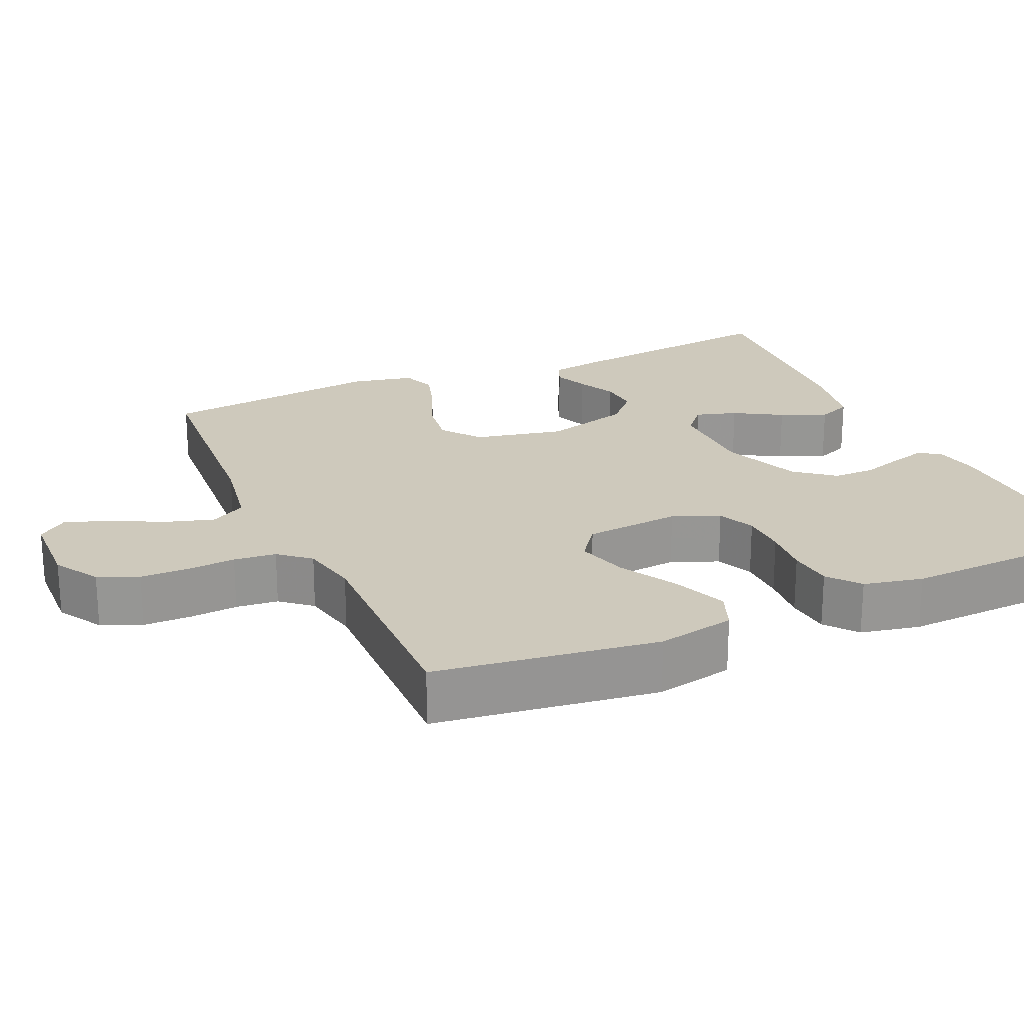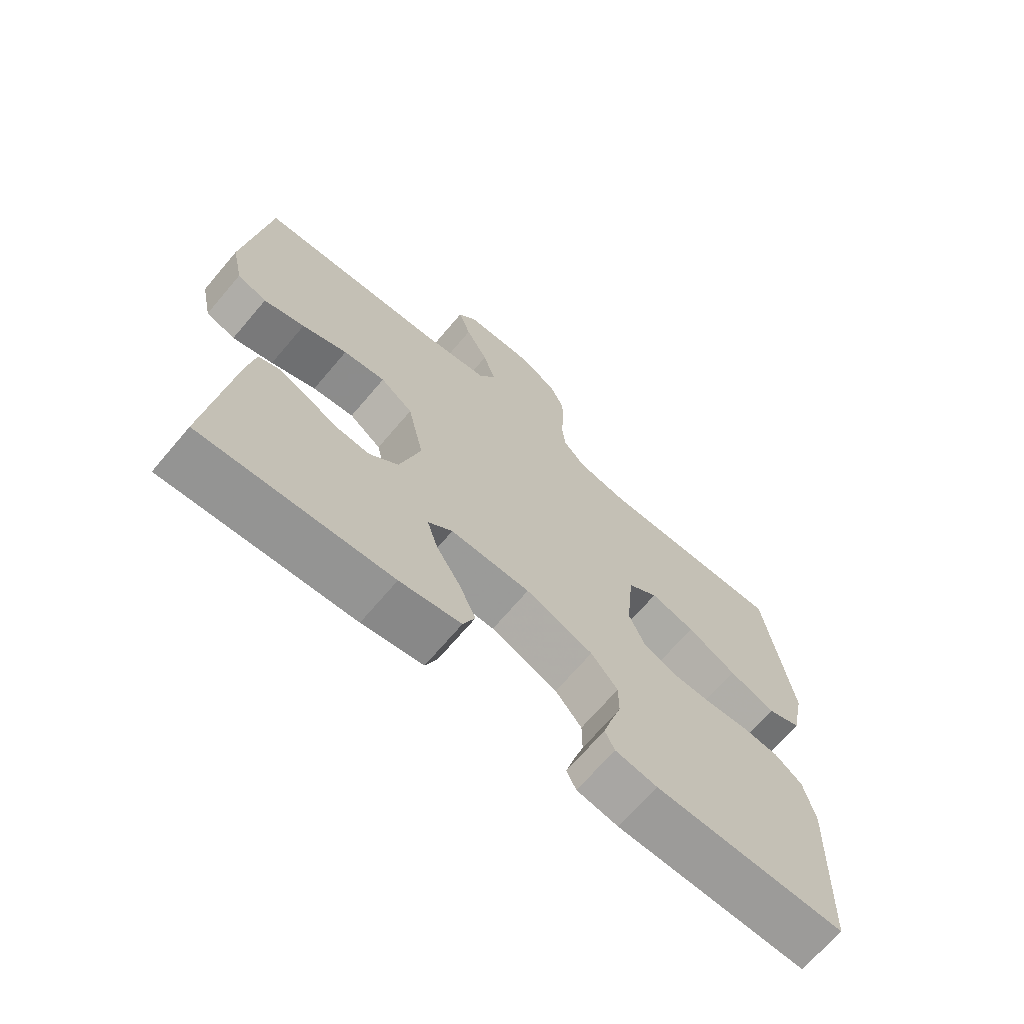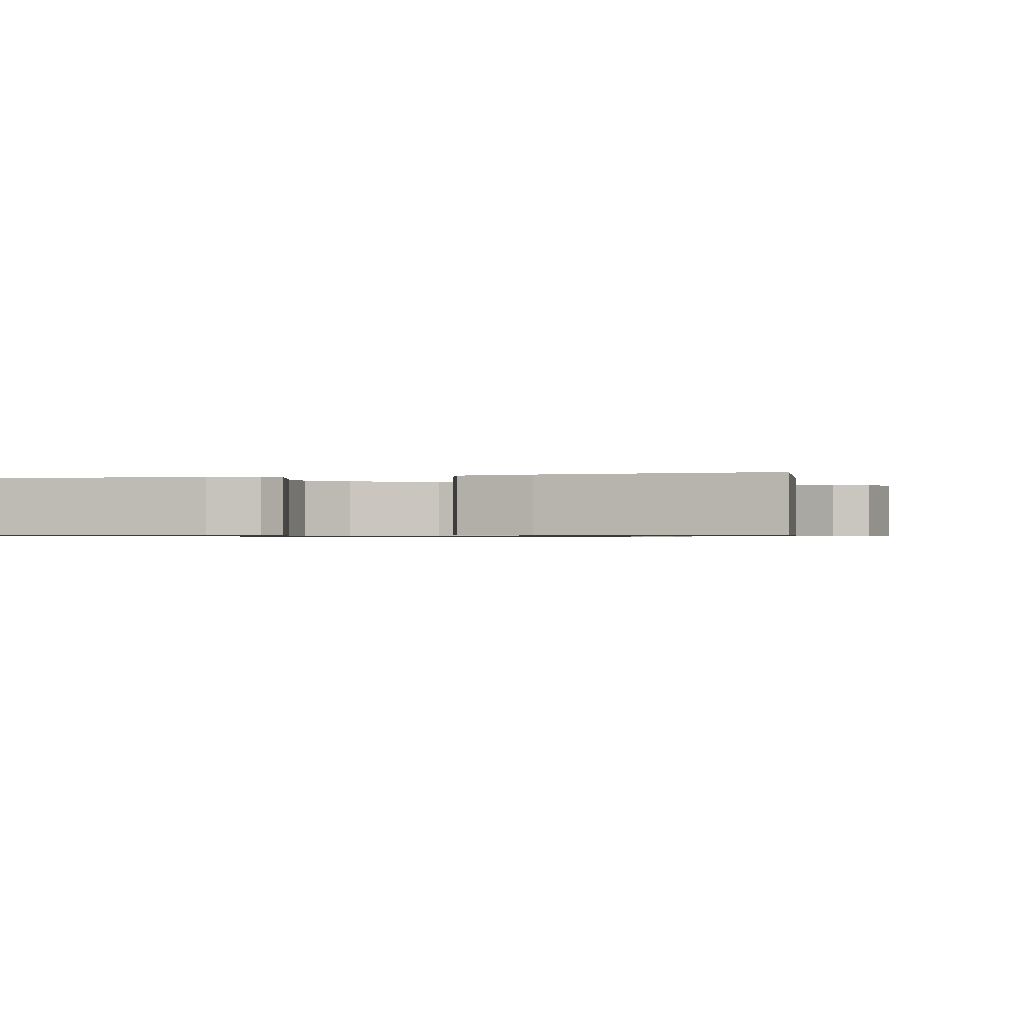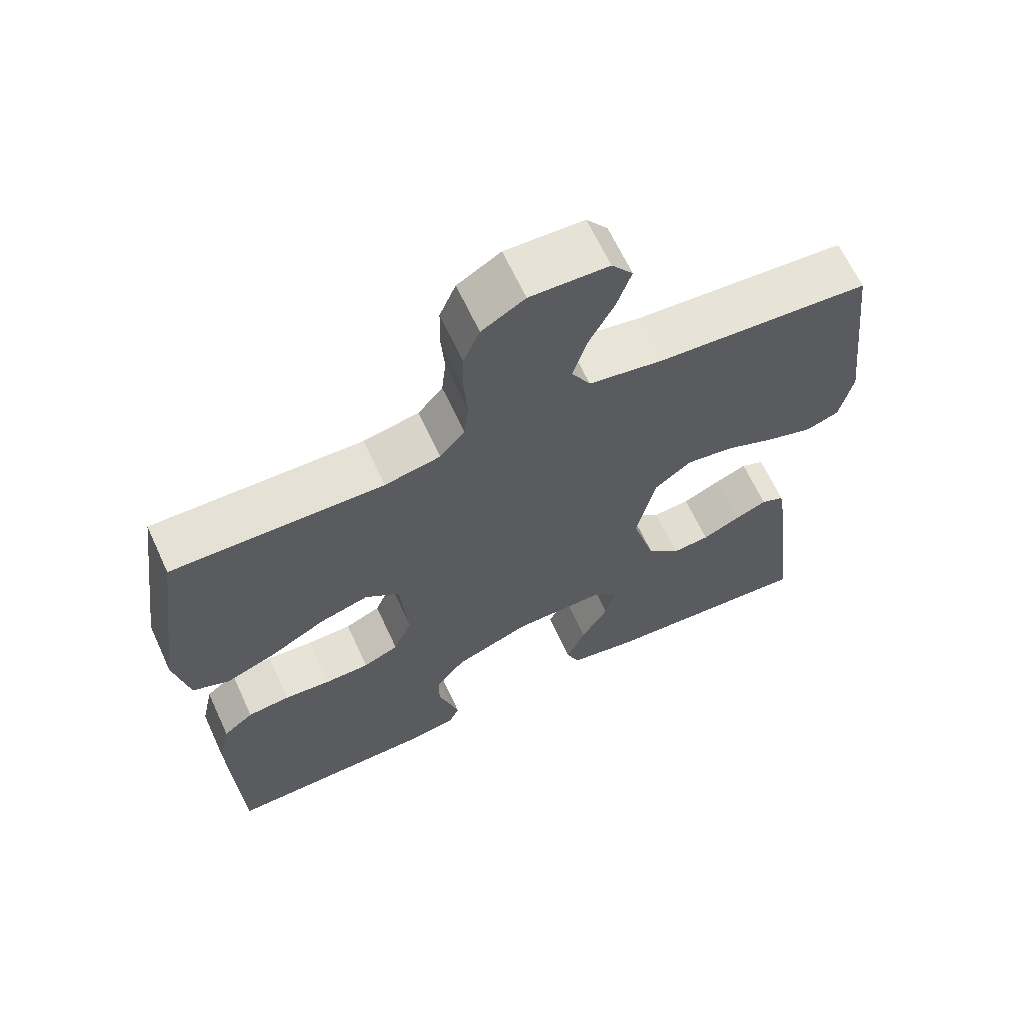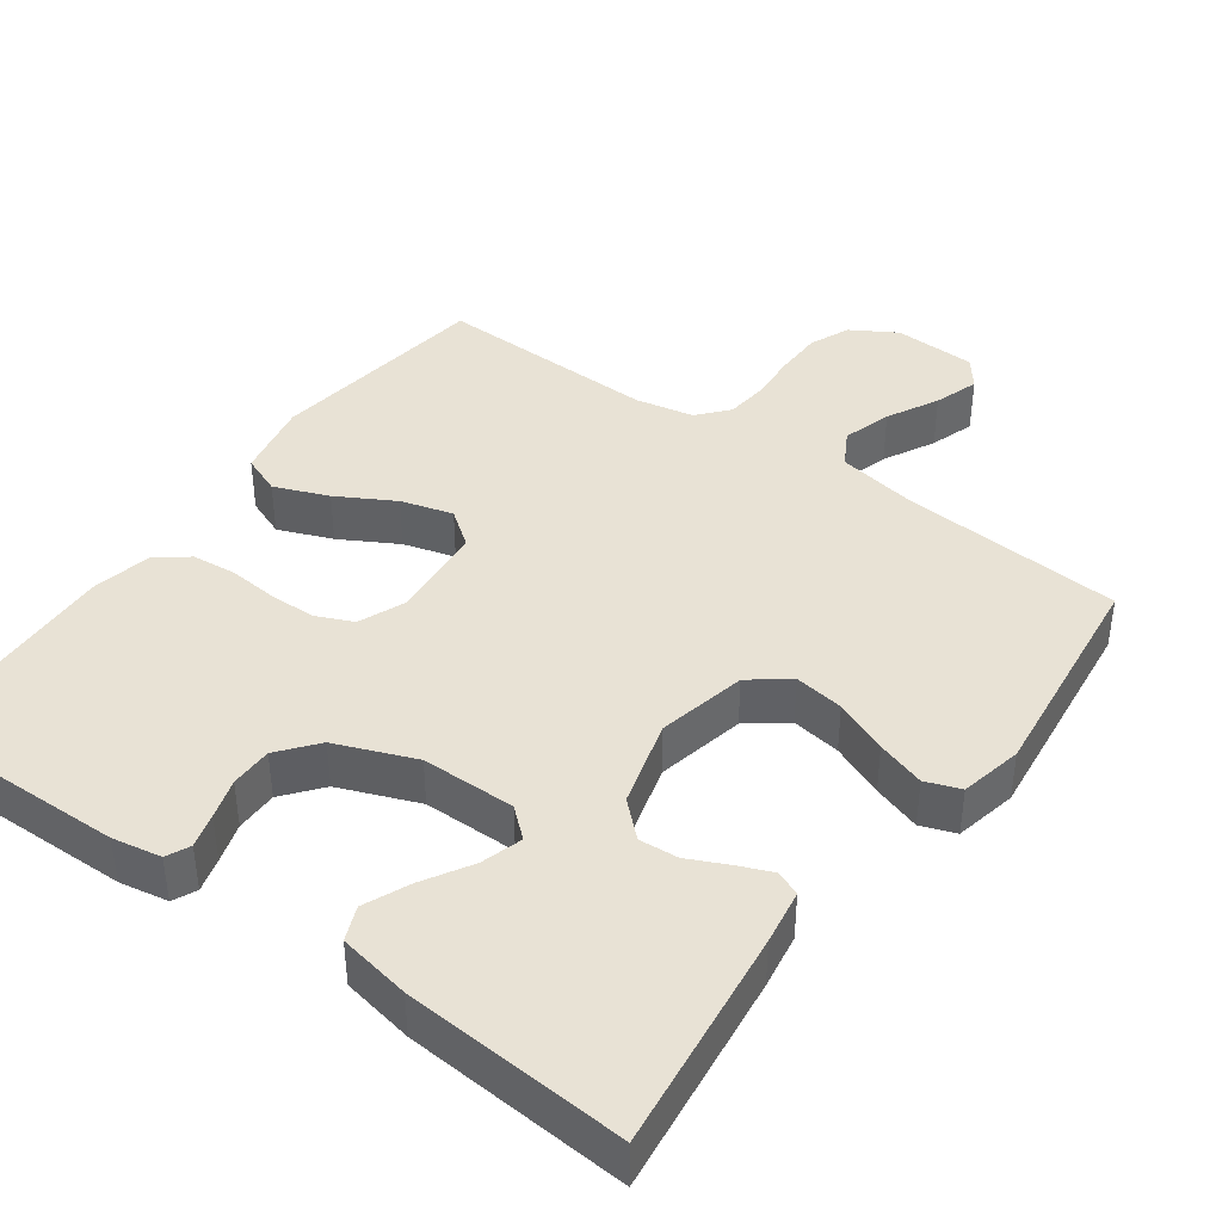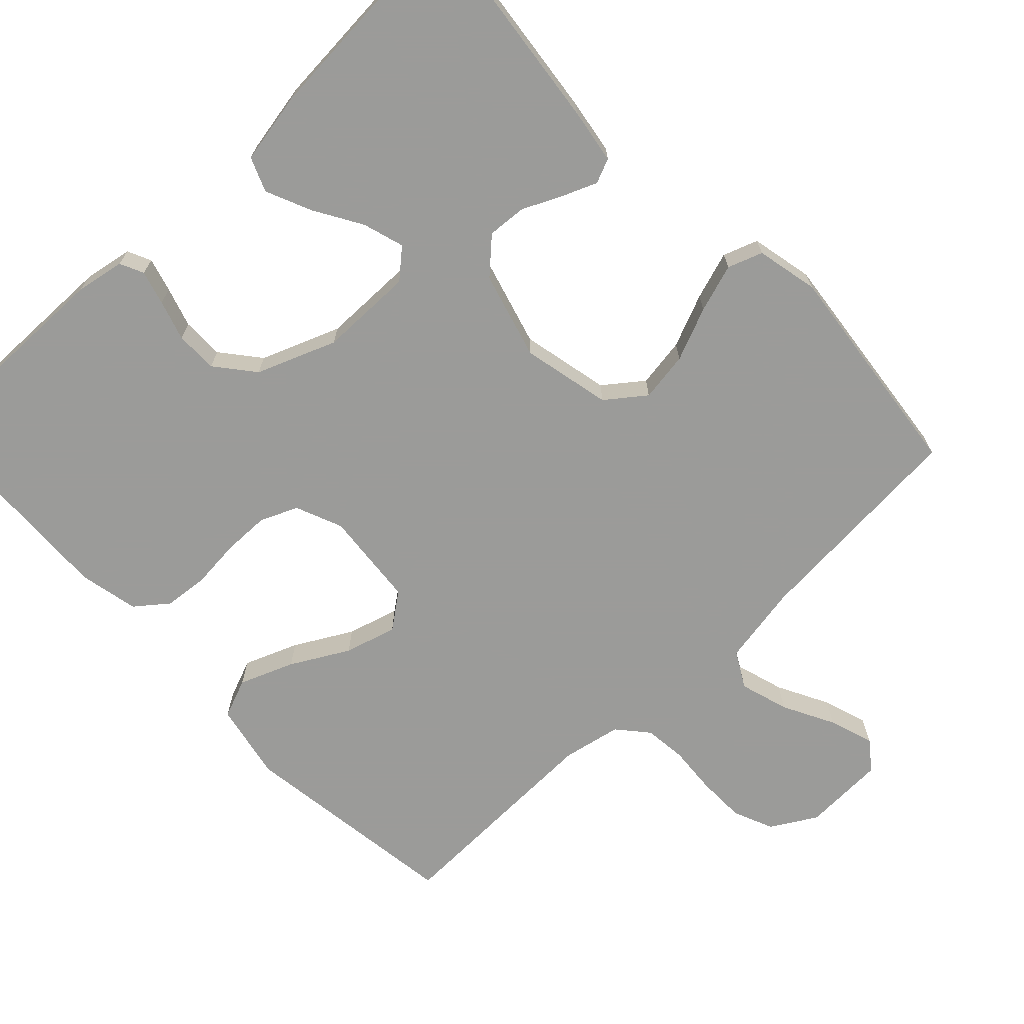
<metadata>
{"format":"obj","ext":"obj","renderer":"f3d","projection":"perspective","resolution":1024,"background":"white","views":[{"elev":22.4,"azim":65.8,"up":"+Y"},{"elev":-69.3,"azim":-40.4,"up":"+Z"},{"elev":-0.7,"azim":-164.5,"up":"+Y"},{"elev":65.1,"azim":155.2,"up":"+Z"},{"elev":40.9,"azim":-144.1,"up":"+Y"},{"elev":-69.6,"azim":-136.4,"up":"+Y"}]}
</metadata>
<code>
v -0.5 0.07 0.5
v -0.2 0.07 0.522
v -0.092 0.07 0.541
v -0.065 0.07 0.589
v -0.085 0.07 0.655
v -0.121 0.07 0.724
v -0.141 0.07 0.784
v -0.111 0.07 0.823
v 0 0.07 0.827
v 0.061 0.07 0.791
v 0.084 0.07 0.737
v 0.085 0.07 0.672
v 0.08 0.07 0.607
v 0.086 0.07 0.55
v 0.121 0.07 0.509
v 0.2 0.07 0.493
v 0.5 0.07 0.5
v 0.541 0.07 0.2
v 0.52 0.07 0.095
v 0.467 0.07 0.074
v 0.394 0.07 0.103
v 0.317 0.07 0.146
v 0.247 0.07 0.166
v 0.199 0.07 0.13
v 0.187 0.07 0
v 0.213 0.07 -0.063
v 0.263 0.07 -0.085
v 0.326 0.07 -0.086
v 0.392 0.07 -0.08
v 0.452 0.07 -0.086
v 0.495 0.07 -0.12
v 0.512 0.07 -0.2
v 0.5 0.07 -0.5
v 0.2 0.07 -0.495
v 0.134 0.07 -0.483
v 0.119 0.07 -0.451
v 0.132 0.07 -0.405
v 0.149 0.07 -0.351
v 0.149 0.07 -0.294
v 0.107 0.07 -0.242
v 0 0.07 -0.2
v -0.127 0.07 -0.199
v -0.166 0.07 -0.233
v -0.149 0.07 -0.289
v -0.111 0.07 -0.353
v -0.084 0.07 -0.415
v -0.103 0.07 -0.461
v -0.2 0.07 -0.479
v -0.5 0.07 -0.5
v -0.464 0.07 -0.2
v -0.452 0.07 -0.126
v -0.419 0.07 -0.112
v -0.373 0.07 -0.131
v -0.32 0.07 -0.156
v -0.267 0.07 -0.16
v -0.221 0.07 -0.117
v -0.188 0.07 0
v -0.214 0.07 0.12
v -0.266 0.07 0.16
v -0.333 0.07 0.15
v -0.405 0.07 0.12
v -0.47 0.07 0.099
v -0.517 0.07 0.116
v -0.535 0.07 0.2
v -0.5 0 0.5
v -0.2 0 0.522
v -0.092 0 0.541
v -0.065 0 0.589
v -0.085 0 0.655
v -0.121 0 0.724
v -0.141 0 0.784
v -0.111 0 0.823
v 0 0 0.827
v 0.061 0 0.791
v 0.084 0 0.737
v 0.085 0 0.672
v 0.08 0 0.607
v 0.086 0 0.55
v 0.121 0 0.509
v 0.2 0 0.493
v 0.5 0 0.5
v 0.541 0 0.2
v 0.52 0 0.095
v 0.467 0 0.074
v 0.394 0 0.103
v 0.317 0 0.146
v 0.247 0 0.166
v 0.199 0 0.13
v 0.187 0 0
v 0.213 0 -0.063
v 0.263 0 -0.085
v 0.326 0 -0.086
v 0.392 0 -0.08
v 0.452 0 -0.086
v 0.495 0 -0.12
v 0.512 0 -0.2
v 0.5 0 -0.5
v 0.2 0 -0.495
v 0.134 0 -0.483
v 0.119 0 -0.451
v 0.132 0 -0.405
v 0.149 0 -0.351
v 0.149 0 -0.294
v 0.107 0 -0.242
v 0 0 -0.2
v -0.127 0 -0.199
v -0.166 0 -0.233
v -0.149 0 -0.289
v -0.111 0 -0.353
v -0.084 0 -0.415
v -0.103 0 -0.461
v -0.2 0 -0.479
v -0.5 0 -0.5
v -0.464 0 -0.2
v -0.452 0 -0.126
v -0.419 0 -0.112
v -0.373 0 -0.131
v -0.32 0 -0.156
v -0.267 0 -0.16
v -0.221 0 -0.117
v -0.188 0 0
v -0.214 0 0.12
v -0.266 0 0.16
v -0.333 0 0.15
v -0.405 0 0.12
v -0.47 0 0.099
v -0.517 0 0.116
v -0.535 0 0.2
f 63 64 1 2
f 60 61 62 63
f 60 63 2 3
f 59 60 3
f 58 59 3 4
f 57 58 4
f 51 52 53 54
f 49 50 51 54
f 49 54 55
f 48 49 55 56
f 44 45 46 47
f 43 44 47 48
f 35 36 37 38
f 33 34 35 38
f 33 38 39
f 32 33 39 40
f 28 29 30 31
f 27 28 31 32
f 26 27 32 40
f 19 20 21 22
f 19 22 23
f 16 17 18 19
f 15 16 19 23
f 14 15 23 24
f 10 11 12 13
f 8 9 10 13
f 8 13 14
f 5 6 7 8
f 4 5 8 14
f 57 4 14 24
f 43 48 56 57
f 42 43 57 24
f 25 26 40 41
f 24 25 41 42
f 66 65 128 127
f 127 126 125 124
f 67 66 127 124
f 67 124 123
f 68 67 123 122
f 68 122 121
f 118 117 116 115
f 118 115 114 113
f 119 118 113
f 120 119 113 112
f 111 110 109 108
f 112 111 108 107
f 102 101 100 99
f 102 99 98 97
f 103 102 97
f 104 103 97 96
f 95 94 93 92
f 96 95 92 91
f 104 96 91 90
f 86 85 84 83
f 87 86 83
f 83 82 81 80
f 87 83 80 79
f 88 87 79 78
f 77 76 75 74
f 77 74 73 72
f 78 77 72
f 72 71 70 69
f 78 72 69 68
f 88 78 68 121
f 121 120 112 107
f 88 121 107 106
f 105 104 90 89
f 106 105 89 88
f 1 65 66 2
f 2 66 67 3
f 3 67 68 4
f 4 68 69 5
f 5 69 70 6
f 6 70 71 7
f 7 71 72 8
f 8 72 73 9
f 9 73 74 10
f 10 74 75 11
f 11 75 76 12
f 12 76 77 13
f 13 77 78 14
f 14 78 79 15
f 15 79 80 16
f 16 80 81 17
f 17 81 82 18
f 18 82 83 19
f 19 83 84 20
f 20 84 85 21
f 21 85 86 22
f 22 86 87 23
f 23 87 88 24
f 24 88 89 25
f 25 89 90 26
f 26 90 91 27
f 27 91 92 28
f 28 92 93 29
f 29 93 94 30
f 30 94 95 31
f 31 95 96 32
f 32 96 97 33
f 33 97 98 34
f 34 98 99 35
f 35 99 100 36
f 36 100 101 37
f 37 101 102 38
f 38 102 103 39
f 39 103 104 40
f 40 104 105 41
f 41 105 106 42
f 42 106 107 43
f 43 107 108 44
f 44 108 109 45
f 45 109 110 46
f 46 110 111 47
f 47 111 112 48
f 48 112 113 49
f 49 113 114 50
f 50 114 115 51
f 51 115 116 52
f 52 116 117 53
f 53 117 118 54
f 54 118 119 55
f 55 119 120 56
f 56 120 121 57
f 57 121 122 58
f 58 122 123 59
f 59 123 124 60
f 60 124 125 61
f 61 125 126 62
f 62 126 127 63
f 63 127 128 64
f 64 128 65 1

</code>
